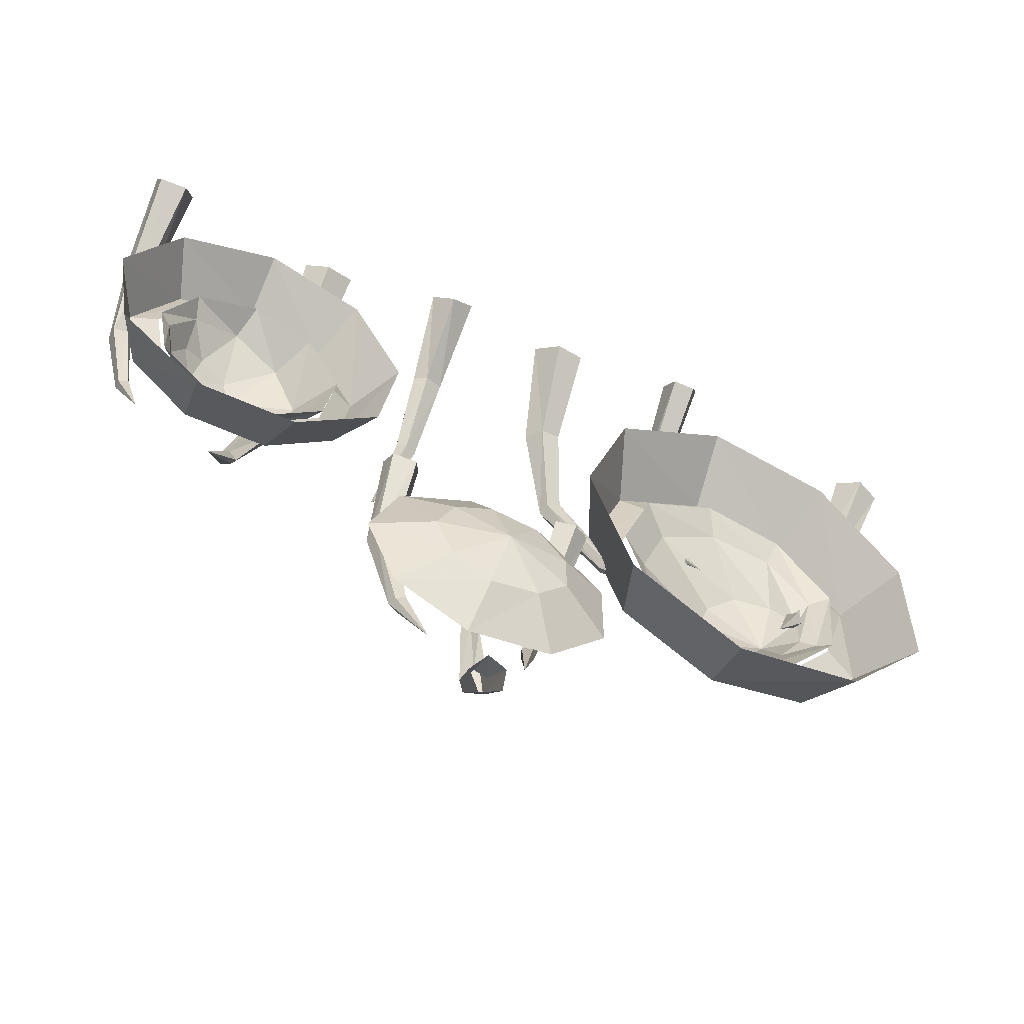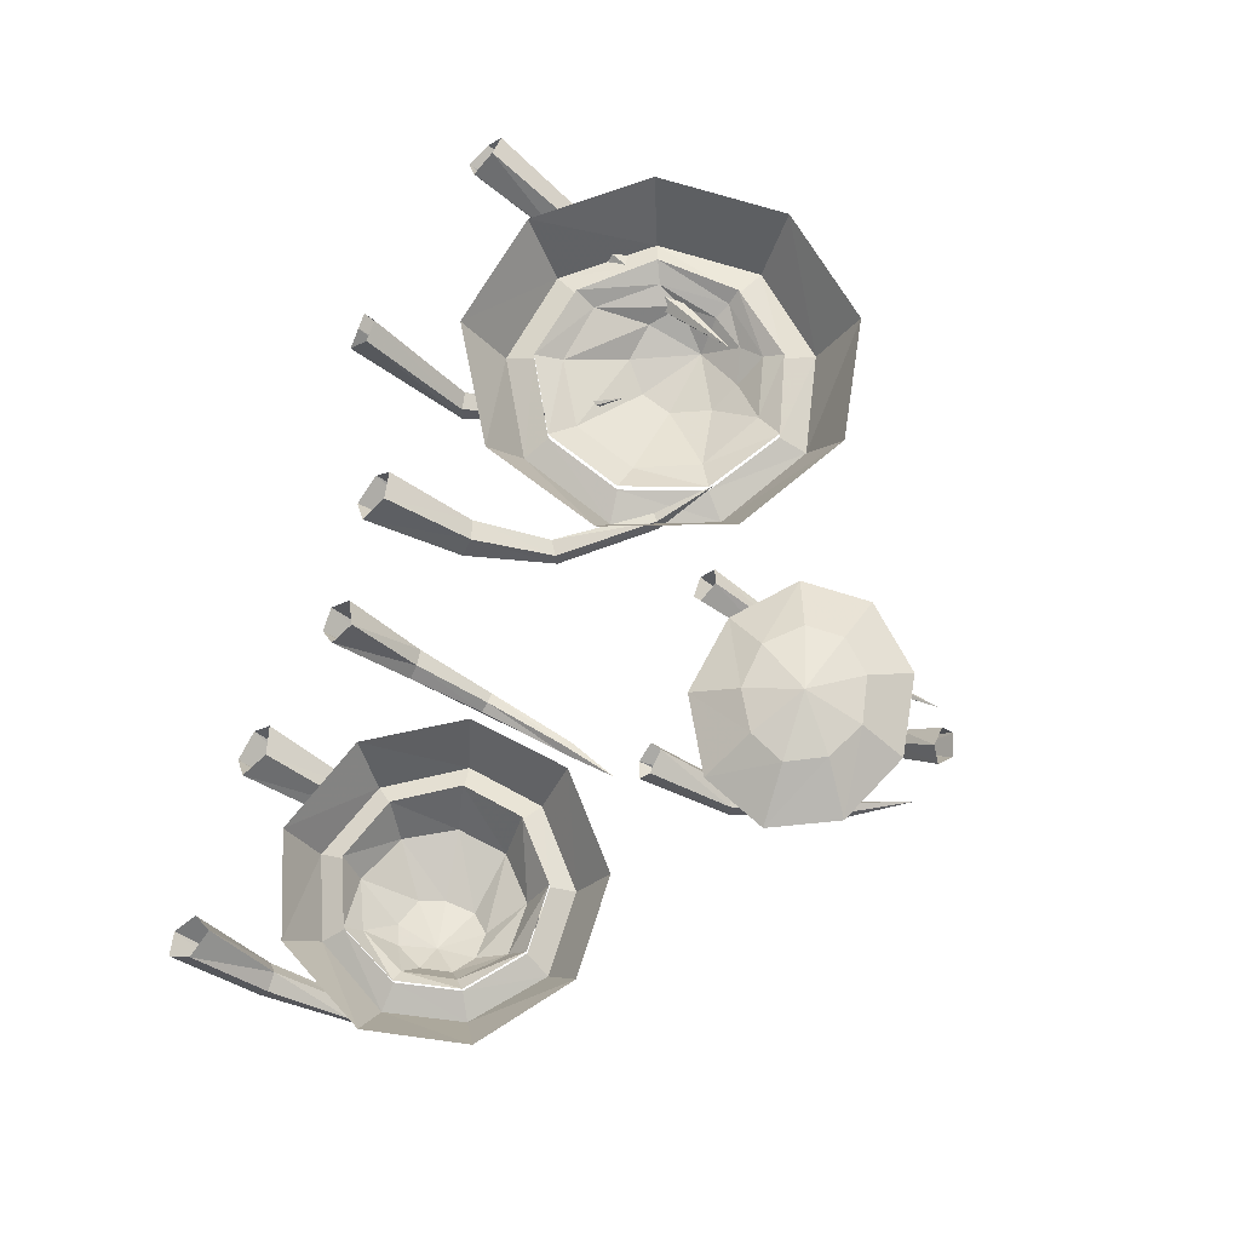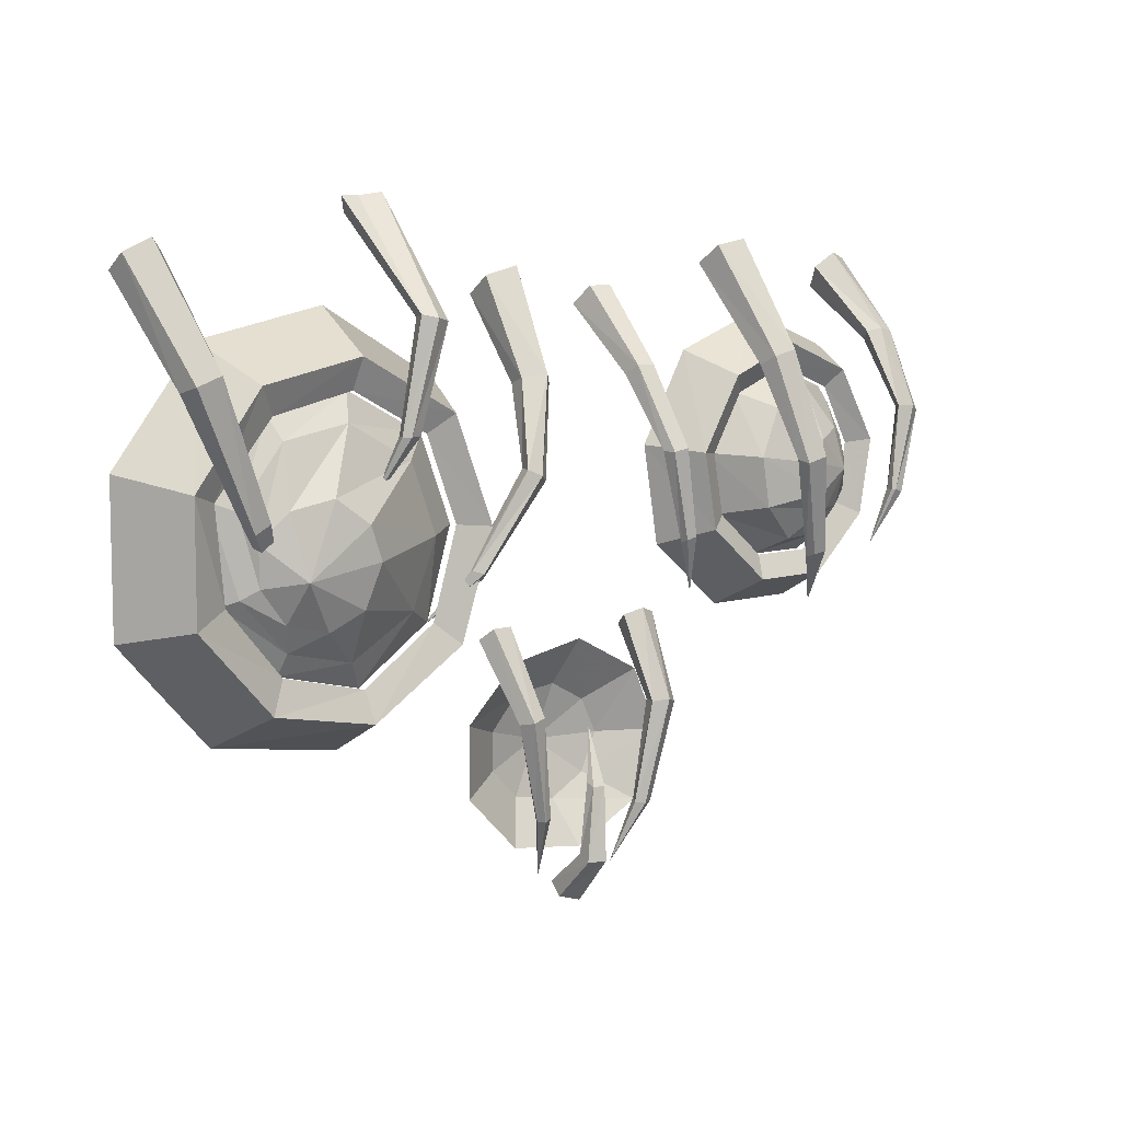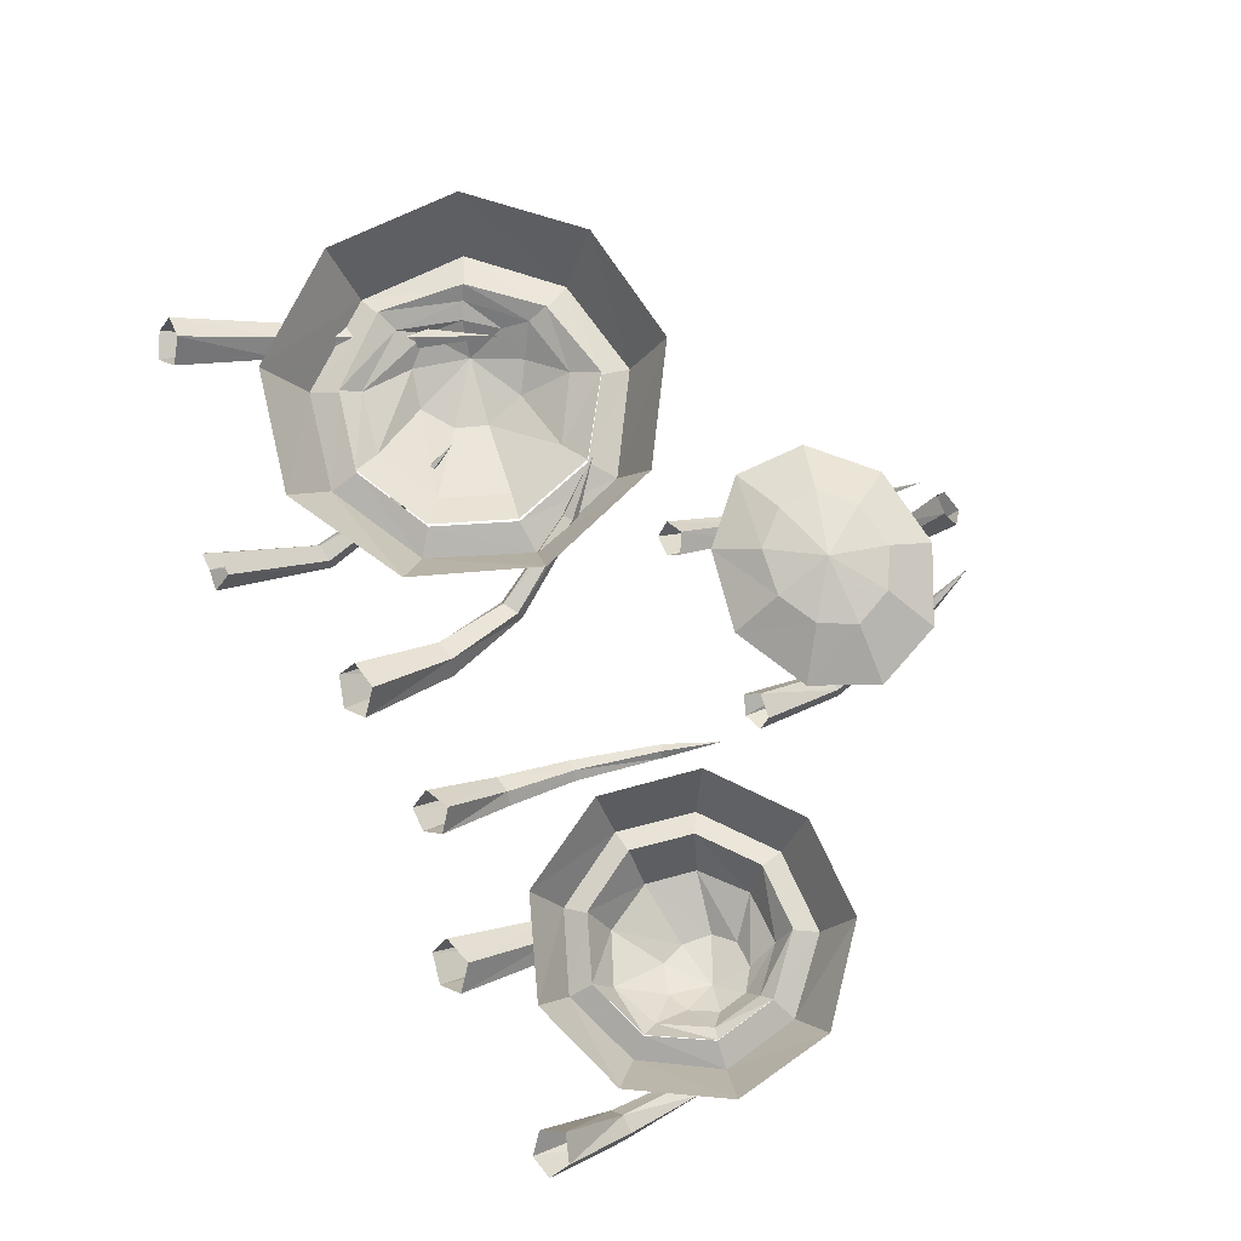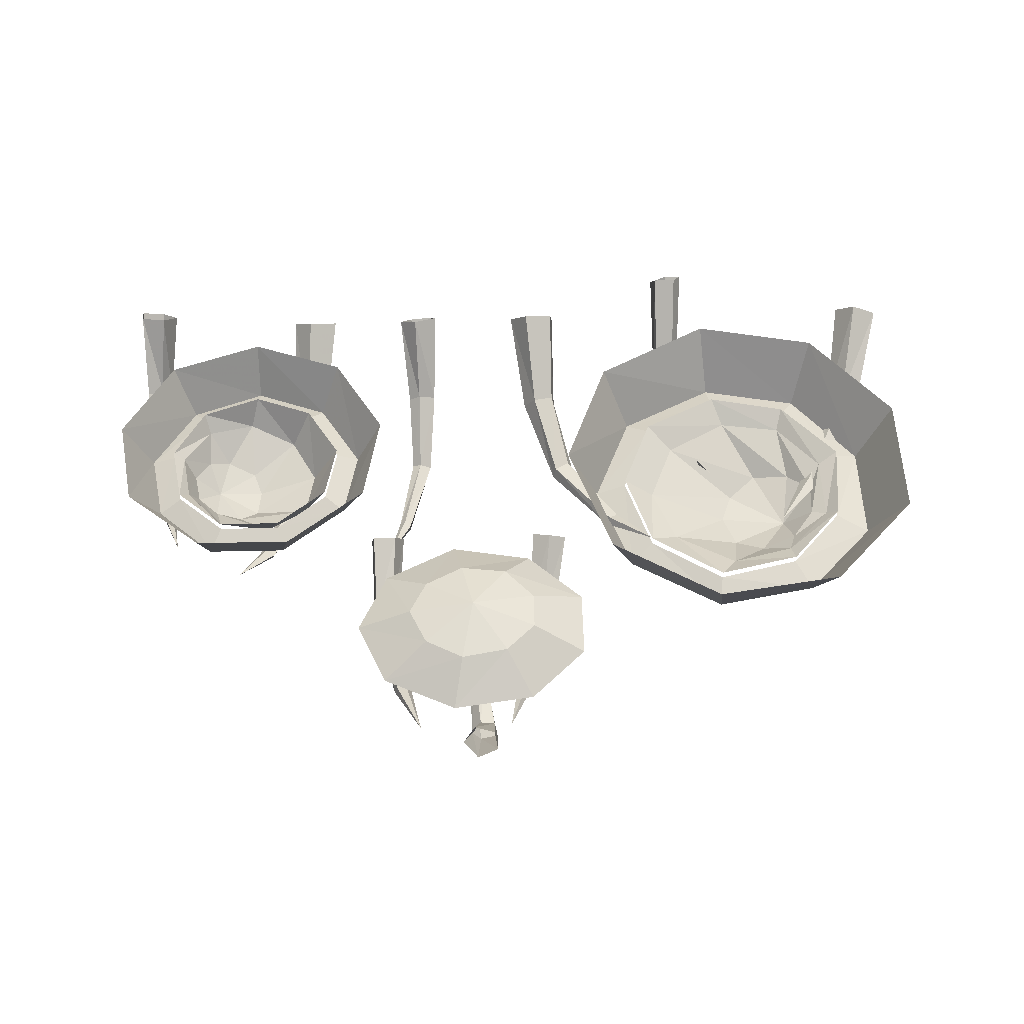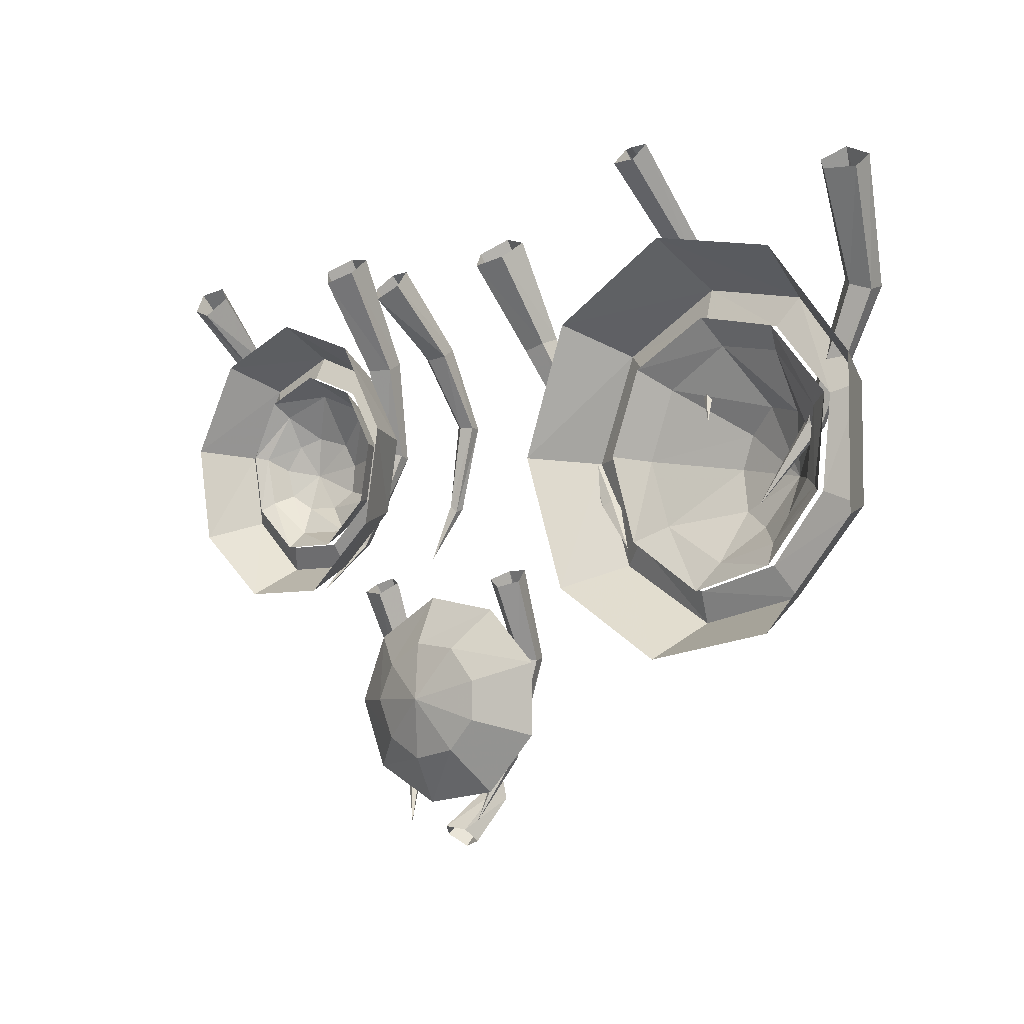
<metadata>
{"format":"obj","ext":"obj","renderer":"f3d","projection":"perspective","resolution":1024,"background":"white","views":[{"elev":-55.9,"azim":154.2,"up":"+Z"},{"elev":69.0,"azim":107.8,"up":"+Y"},{"elev":7.9,"azim":-41.6,"up":"+Z"},{"elev":76.0,"azim":65.0,"up":"+Y"},{"elev":52.4,"azim":178.7,"up":"+Y"},{"elev":-5.3,"azim":-136.0,"up":"+Z"}]}
</metadata>
<code>
o object/eyes/2
v 21 15 -74
v 38 10 -87
v 44 10 -74
v 38 10 -62
v 25 10 -55
v 9 10 -57
v -1 10 -68
v -1 10 -81
v 9 10 -91
v 25 10 -94
v 53 0 -97
v 63 0 -74
v 53 0 -52
v 28 0 -39
v 0 0 -44
v -19 0 -62
v -19 0 -86
v 0 0 -105
v 28 0 -109
v 67 -19 21
v 72 -19 -5
v 79 -15 -1
v 75 -15 20
v 82 -19 46
v 75 0 54
v 57 0 23
v 63 0 -11
v 95 -19 -24
v 97 -15 -16
v 108 -15 48
v 129 -15 40
v 134 -19 46
v 108 -19 56
v 87 -15 40
v 136 -15 -1
v 119 -15 -16
v 123 -19 -24
v 144 -19 -5
v 140 -15 20
v 149 -19 21
v 159 0 23
v 141 0 54
v 108 0 66
v 125 0 -34
v 153 0 -11
v 91 0 -34
v 127 -18 35
v 111 -22 42
v 120 -28 27
v 127 -24 24
v 136 -15 19
v 140 -12 20
v 129 -12 40
v 108 -12 48
v 94 -26 35
v 110 -32 24
v 123 -30 13
v 132 -22 15
v 133 -16 2
v 136 -12 -1
v 130 -23 5
v 120 -20 -10
v 119 -12 -16
v 123 -26 0
v 102 -24 -10
v 97 -12 -16
v 114 -30 0
v 88 -28 2
v 79 -12 -1
v 108 -34 6
v 85 -28 19
v 75 -12 20
v 107 -34 16
v 87 -12 40
v -94 -29 -20
v -84 -33 -14
v -104 -34 -4
v -106 -25 -17
v -103 -21 -26
v -81 -22 -31
v -59 -23 -18
v -80 -36 0
v -84 -36 11
v -94 -33 19
v -107 -29 16
v -115 -25 7
v -114 -24 -6
v -119 -21 -9
v -123 -17 -11
v -104 -17 -33
v -75 -17 -40
v -49 -17 -23
v -51 -24 4
v -60 -24 27
v -82 -23 39
v -104 -22 35
v -119 -21 16
v -126 -17 19
v -40 -17 6
v -51 -17 34
v -78 -17 48
v -106 -17 42
v -71 0 -62
v -32 0 -38
v -41 -24 -30
v -74 -24 -50
v -116 0 -55
v -110 -24 -43
v -147 0 -21
v -135 -24 -16
v -147 0 27
v -135 -24 22
v -118 0 63
v -112 -24 51
v -74 0 72
v -77 -24 58
v -33 0 49
v -43 -24 40
v -17 0 6
v -29 -24 5
v -40 -20 6
v -49 -20 -23
v -75 -20 -40
v -104 -20 -33
v -123 -20 -11
v -126 -20 19
v -106 -20 42
v -78 -20 48
v -51 -20 34
v -133 -7 88
v -139 -12 92
v -131 -33 55
v -128 -26 55
v -139 0 83
v -133 -21 52
v -148 -4 83
v -139 -24 50
v -148 -11 88
v -138 -31 52
v -118 -28 10
v -114 -30 13
v -112 -26 12
v -115 -23 11
v -119 -25 10
v -101 -17 -14
v 138 -29 -14
v 145 -34 4
v 145 -37 4
v 142 -37 5
v 141 -36 5
v 142 -33 5
v 147 -32 33
v 152 -32 32
v 152 -37 32
v 148 -39 34
v 145 -35 34
v 145 -20 59
v 148 -16 56
v 154 -17 56
v 155 -22 59
v 149 -23 60
v 142 2 81
v 146 8 74
v 155 6 77
v 156 2 84
v 148 -1 86
v -75 -24 15
v -66 -31 34
v -65 -35 35
v -69 -36 35
v -71 -34 35
v -69 -30 35
v -64 -32 69
v -58 -33 68
v -57 -38 68
v -62 -40 69
v -66 -37 70
v -68 -2 104
v -65 1 99
v -57 1 99
v -56 -6 105
v -62 -2 104
v -3 -5 83
v -6 -23 50
v -1 -18 47
v 4 1 78
v -5 -12 45
v -2 9 72
v -12 -13 47
v -12 7 74
v -13 -19 49
v -13 -2 80
v -12 -29 18
v -13 -25 19
v -18 -25 22
v -20 -30 22
v -16 -32 20
v -34 -26 -9
v -32 -23 -11
v -33 -20 -10
v -36 -21 -8
v -37 -24 -8
v -49 -14 -25
v 37 5 76
v 37 -18 51
v 43 -19 51
v 45 4 76
v 46 -14 48
v 49 8 71
v 42 -11 47
v 43 13 66
v 36 -13 48
v 35 11 70
v 44 -34 25
v 45 -29 25
v 42 -27 24
v 38 -29 24
v 39 -33 24
v 46 -32 -5
v 49 -33 -4
v 50 -30 -4
v 48 -28 -4
v 46 -29 -6
v 54 -25 -23
v 112 -24 -32
v 106 -36 -13
v 104 -39 -13
v 101 -37 -14
v 100 -34 -15
v 103 -33 -13
v 93 -38 20
v 96 -41 21
v 95 -47 20
v 89 -45 18
v 88 -41 19
v 82 -29 50
v 89 -25 50
v 94 -30 52
v 90 -37 55
v 83 -35 53
v 77 -5 83
v 87 -2 80
v 94 -8 86
v 88 -15 91
v 78 -13 89
v 8 -2 -115
v 5 -10 -93
v 4 -13 -93
v 1 -14 -94
v 0 -11 -94
v 2 -8 -94
v -5 -9 -60
v 0 -12 -59
v -2 -17 -59
v -7 -18 -60
v -9 -13 -61
v -14 1 -35
v -8 5 -37
v -2 2 -34
v -5 -4 -31
v -12 -4 -31
v 58 4 -36
v 59 -2 -33
v 58 -14 -62
v 57 -9 -62
v 50 5 -37
v 51 -8 -61
v 47 -1 -33
v 49 -13 -61
v 53 -4 -31
v 53 -17 -60
v 46 -13 -95
v 50 -11 -95
v 49 -8 -95
v 46 -7 -94
v 44 -10 -95
v 40 -2 -116
v 13 -21 -108
v 14 -16 -106
v 14 -2 -118
v 13 -7 -122
v 19 -23 -108
v 21 -20 -84
v 17 -19 -84
v 17 -16 -83
v 19 -15 -106
v 21 0 -117
v 22 -19 -108
v 25 -5 -120
v 20 -9 -124
v 23 -17 -85
v 23 -10 -66
v 21 -14 -83
f 1 2 3
f 1 3 4
f 1 4 5
f 1 5 6
f 1 6 7
f 1 7 8
f 1 8 9
f 1 9 10
f 1 10 2
f 2 10 11
f 2 11 12
f 2 12 3
f 3 12 13
f 3 13 4
f 4 13 14
f 4 14 5
f 5 14 15
f 5 15 6
f 6 15 16
f 6 16 7
f 7 16 17
f 7 17 8
f 8 17 18
f 8 18 9
f 9 18 19
f 9 19 10
f 10 19 11
f 20 21 22
f 20 22 23
f 20 23 24
f 20 24 25
f 20 25 26
f 20 26 21
f 21 26 27
f 21 27 28
f 21 28 29
f 21 29 22
f 30 31 32
f 30 32 33
f 30 33 34
f 34 33 24
f 34 24 23
f 35 36 37
f 35 37 38
f 35 38 39
f 39 38 40
f 39 40 31
f 31 40 32
f 32 40 41
f 32 41 42
f 32 42 33
f 33 42 43
f 33 43 24
f 24 43 25
f 44 45 38
f 44 38 37
f 44 37 46
f 46 37 28
f 46 28 27
f 45 41 40
f 45 40 38
f 36 29 28
f 36 28 37
f 47 48 49
f 47 49 50
f 47 50 51
f 47 51 52
f 47 52 53
f 47 53 48
f 48 53 54
f 48 54 55
f 48 55 56
f 48 56 49
f 49 56 57
f 49 57 50
f 50 57 58
f 50 58 51
f 51 58 59
f 51 59 60
f 51 60 52
f 58 61 59
f 59 61 62
f 59 62 63
f 59 63 60
f 61 64 62
f 62 64 65
f 62 65 66
f 62 66 63
f 64 67 65
f 65 67 68
f 65 68 69
f 65 69 66
f 67 70 68
f 68 70 71
f 68 71 72
f 68 72 69
f 70 73 71
f 71 73 55
f 71 55 74
f 71 74 72
f 73 56 55
f 56 73 57
f 57 73 70
f 57 70 67
f 57 67 64
f 57 64 61
f 57 61 58
f 54 74 55
f 75 76 77
f 75 77 78
f 75 78 79
f 75 79 80
f 75 80 76
f 76 80 81
f 76 81 82
f 76 82 77
f 77 82 83
f 77 83 84
f 77 84 85
f 77 85 86
f 77 86 87
f 77 87 78
f 78 87 88
f 78 88 79
f 79 88 89
f 79 89 90
f 79 90 80
f 80 90 91
f 80 91 81
f 81 91 92
f 81 92 93
f 81 93 82
f 82 93 83
f 83 93 94
f 83 94 84
f 84 94 95
f 84 95 85
f 85 95 96
f 85 96 86
f 86 96 97
f 86 97 87
f 87 97 88
f 88 97 98
f 88 98 89
f 92 99 93
f 93 99 94
f 94 99 100
f 94 100 95
f 95 100 101
f 95 101 96
f 96 101 102
f 96 102 97
f 97 102 98
f 103 104 105
f 103 105 106
f 103 106 107
f 107 106 108
f 107 108 109
f 109 108 110
f 109 110 111
f 111 110 112
f 111 112 113
f 113 112 114
f 113 114 115
f 115 114 116
f 115 116 117
f 117 116 118
f 117 118 119
f 119 118 120
f 119 120 104
f 104 120 105
f 105 120 121
f 105 121 122
f 105 122 106
f 106 122 123
f 106 123 108
f 108 123 124
f 108 124 110
f 110 124 125
f 110 125 112
f 112 125 126
f 112 126 114
f 114 126 127
f 114 127 116
f 116 127 128
f 116 128 118
f 118 128 129
f 118 129 120
f 120 129 121
f 130 131 132
f 130 132 133
f 130 133 134
f 134 133 135
f 134 135 136
f 136 135 137
f 136 137 138
f 138 137 139
f 138 139 131
f 131 139 132
f 132 139 140
f 132 140 141
f 132 141 133
f 133 141 142
f 133 142 135
f 135 142 143
f 135 143 137
f 137 143 144
f 137 144 139
f 139 144 140
f 140 144 145
f 140 145 141
f 141 145 142
f 142 145 143
f 143 145 144
f 146 147 148
f 146 148 149
f 146 149 150
f 146 150 151
f 146 151 147
f 147 151 152
f 147 152 153
f 147 153 148
f 148 153 154
f 148 154 149
f 149 154 155
f 149 155 150
f 150 155 156
f 150 156 151
f 151 156 152
f 152 156 157
f 152 157 158
f 152 158 153
f 153 158 159
f 153 159 154
f 154 159 160
f 154 160 155
f 155 160 161
f 155 161 156
f 156 161 157
f 157 161 162
f 157 162 163
f 157 163 158
f 158 163 164
f 158 164 159
f 159 164 165
f 159 165 160
f 160 165 166
f 160 166 161
f 161 166 162
f 167 168 169
f 167 169 170
f 167 170 171
f 167 171 172
f 167 172 168
f 168 172 173
f 168 173 174
f 168 174 169
f 169 174 175
f 169 175 170
f 170 175 176
f 170 176 171
f 171 176 177
f 171 177 172
f 172 177 173
f 173 177 178
f 173 178 179
f 173 179 174
f 174 179 180
f 174 180 175
f 175 180 181
f 175 181 176
f 176 181 182
f 176 182 177
f 177 182 178
f 183 184 185
f 183 185 186
f 186 185 187
f 186 187 188
f 188 187 189
f 188 189 190
f 190 189 191
f 190 191 192
f 192 191 184
f 192 184 183
f 187 185 193
f 187 193 194
f 187 194 189
f 189 194 195
f 189 195 191
f 191 195 196
f 191 196 184
f 184 196 197
f 184 197 185
f 185 197 193
f 193 197 198
f 193 198 199
f 193 199 194
f 194 199 200
f 194 200 195
f 195 200 201
f 195 201 196
f 196 201 202
f 196 202 197
f 197 202 198
f 198 202 203
f 198 203 199
f 199 203 200
f 200 203 201
f 201 203 202
f 204 205 206
f 204 206 207
f 207 206 208
f 207 208 209
f 209 208 210
f 209 210 211
f 211 210 212
f 211 212 213
f 213 212 205
f 213 205 204
f 208 206 214
f 208 214 215
f 208 215 210
f 210 215 216
f 210 216 212
f 212 216 217
f 212 217 205
f 205 217 218
f 205 218 206
f 206 218 214
f 214 218 219
f 214 219 220
f 214 220 215
f 215 220 221
f 215 221 216
f 216 221 222
f 216 222 217
f 217 222 223
f 217 223 218
f 218 223 219
f 219 223 224
f 219 224 220
f 220 224 221
f 221 224 222
f 222 224 223
f 225 226 227
f 225 227 228
f 225 228 229
f 225 229 230
f 225 230 226
f 226 230 231
f 226 231 232
f 226 232 227
f 227 232 233
f 227 233 228
f 228 233 234
f 228 234 229
f 229 234 235
f 229 235 230
f 230 235 231
f 231 235 236
f 231 236 237
f 231 237 232
f 232 237 238
f 232 238 233
f 233 238 239
f 233 239 234
f 234 239 240
f 234 240 235
f 235 240 236
f 236 240 241
f 236 241 242
f 236 242 237
f 237 242 243
f 237 243 238
f 238 243 244
f 238 244 239
f 239 244 245
f 239 245 240
f 240 245 241
f 246 247 248
f 246 248 249
f 246 249 250
f 246 250 251
f 246 251 247
f 247 251 252
f 247 252 253
f 247 253 248
f 248 253 254
f 248 254 249
f 249 254 255
f 249 255 250
f 250 255 256
f 250 256 251
f 251 256 252
f 252 256 257
f 252 257 258
f 252 258 253
f 253 258 259
f 253 259 254
f 254 259 260
f 254 260 255
f 255 260 261
f 255 261 256
f 256 261 257
f 262 263 264
f 262 264 265
f 262 265 266
f 266 265 267
f 266 267 268
f 268 267 269
f 268 269 270
f 270 269 271
f 270 271 263
f 263 271 264
f 264 271 272
f 264 272 273
f 264 273 265
f 265 273 274
f 265 274 267
f 267 274 275
f 267 275 269
f 269 275 276
f 269 276 271
f 271 276 272
f 272 276 277
f 272 277 273
f 273 277 274
f 274 277 275
f 275 277 276
f 278 279 280
f 278 280 281
f 278 281 282
f 278 282 283
f 278 283 284
f 278 284 279
f 279 284 285
f 279 285 286
f 279 286 287
f 279 287 280
f 286 288 289
f 286 289 287
f 290 289 288
f 290 288 282
f 290 282 281
f 282 288 291
f 282 291 283
f 283 291 292
f 283 292 284
f 284 292 285
f 285 292 293
f 285 293 286
f 286 293 288
f 288 293 291
f 291 293 292

</code>
